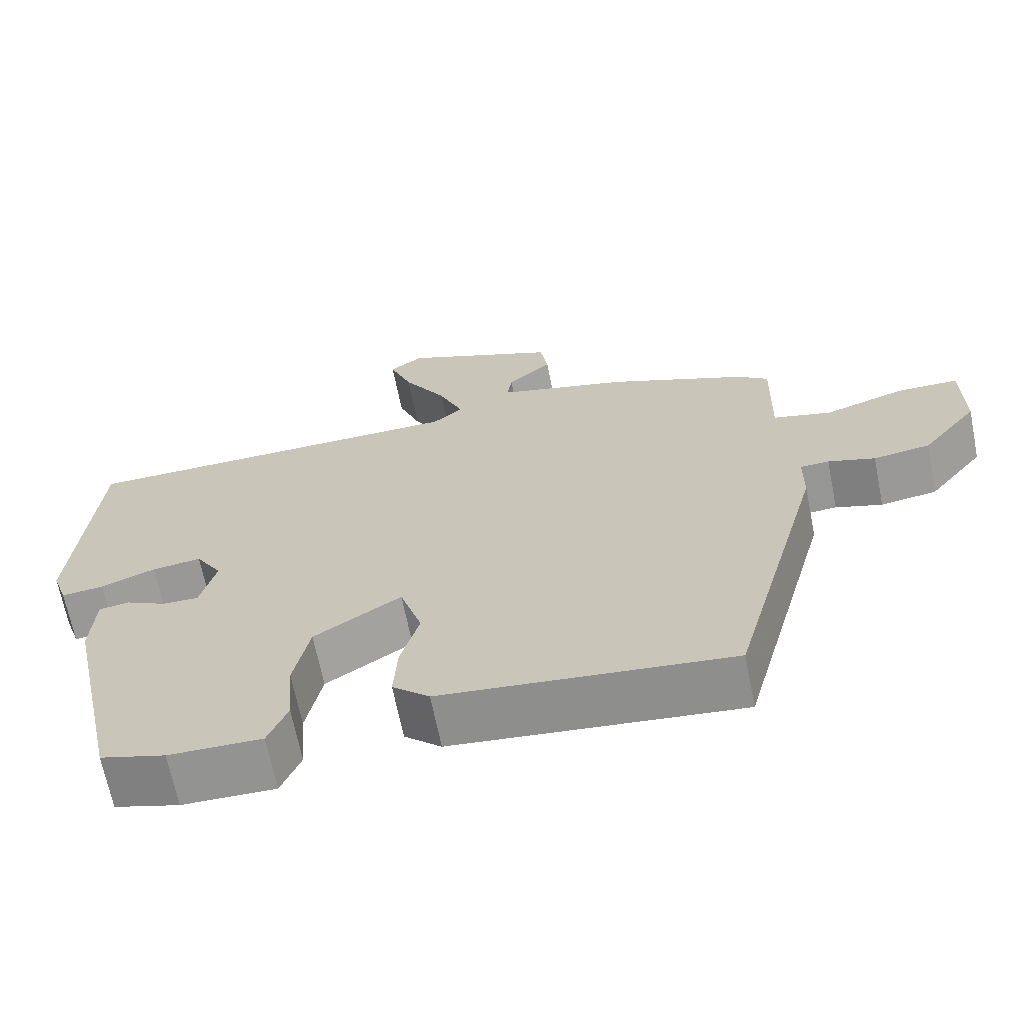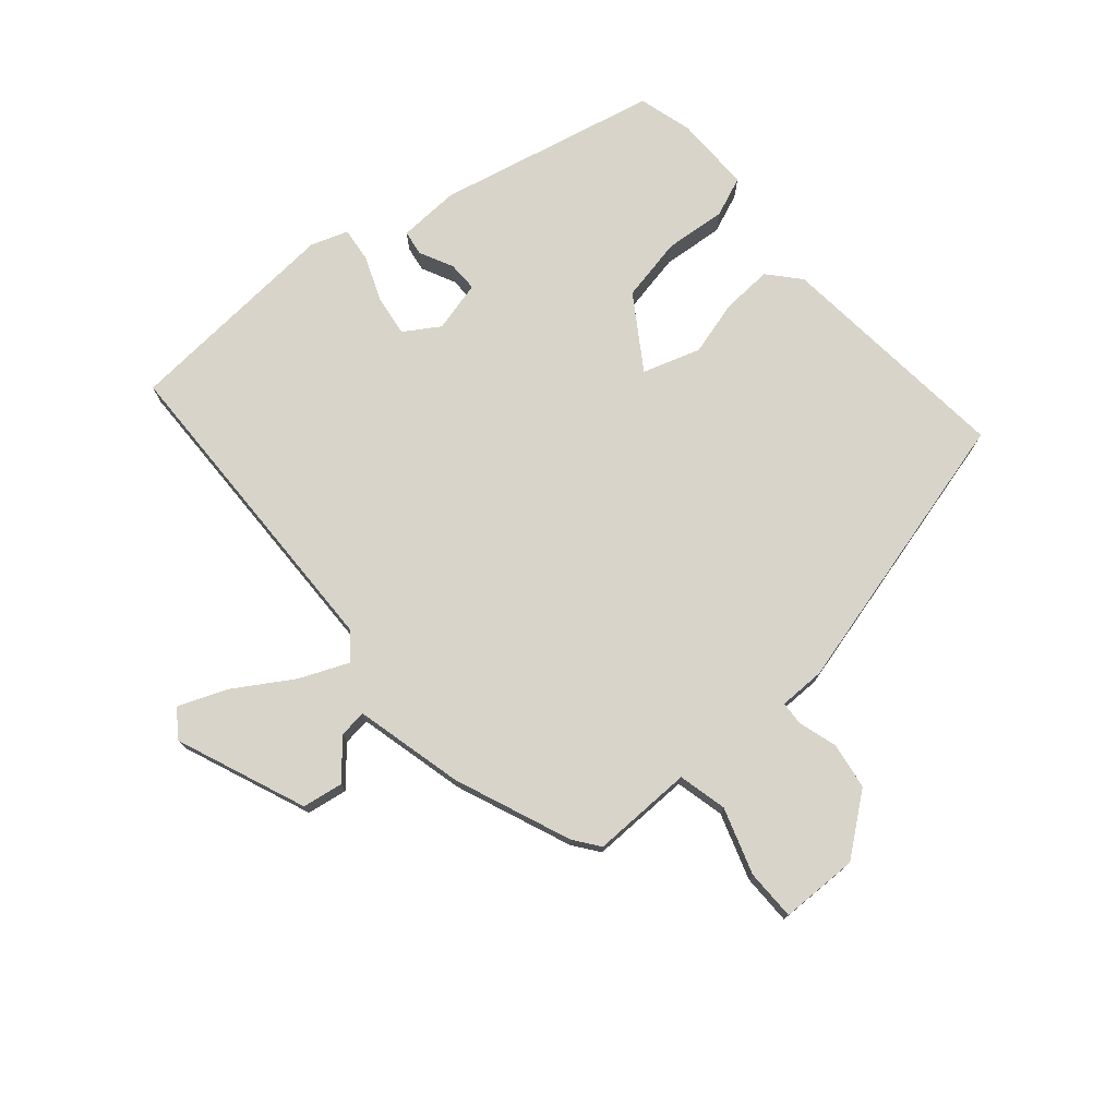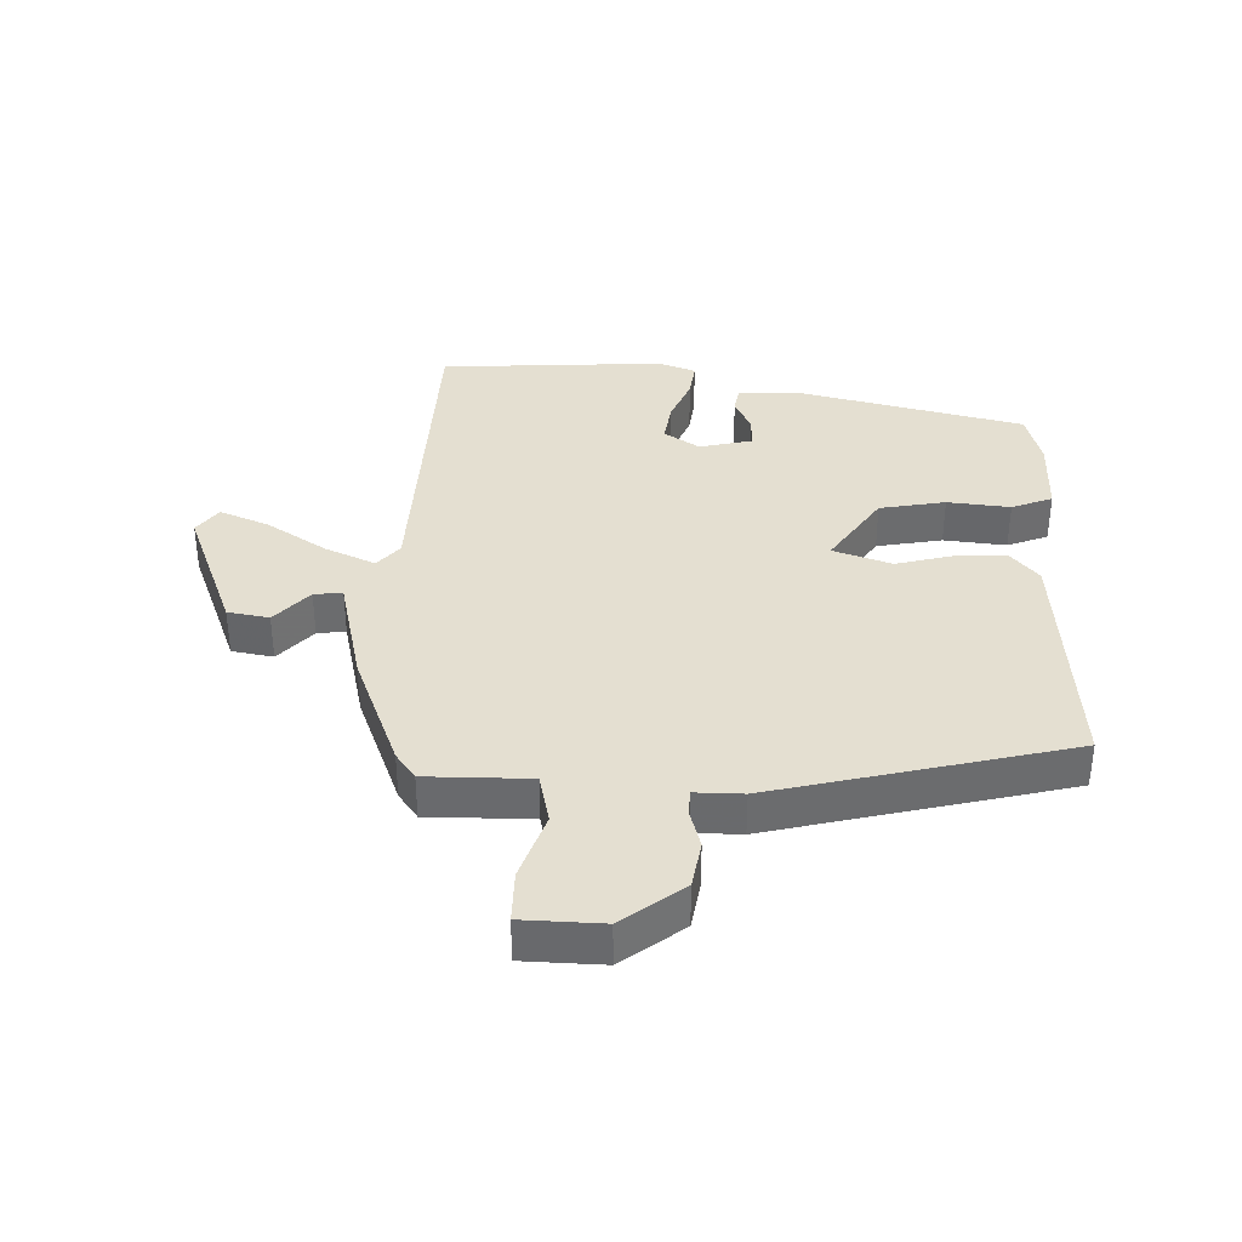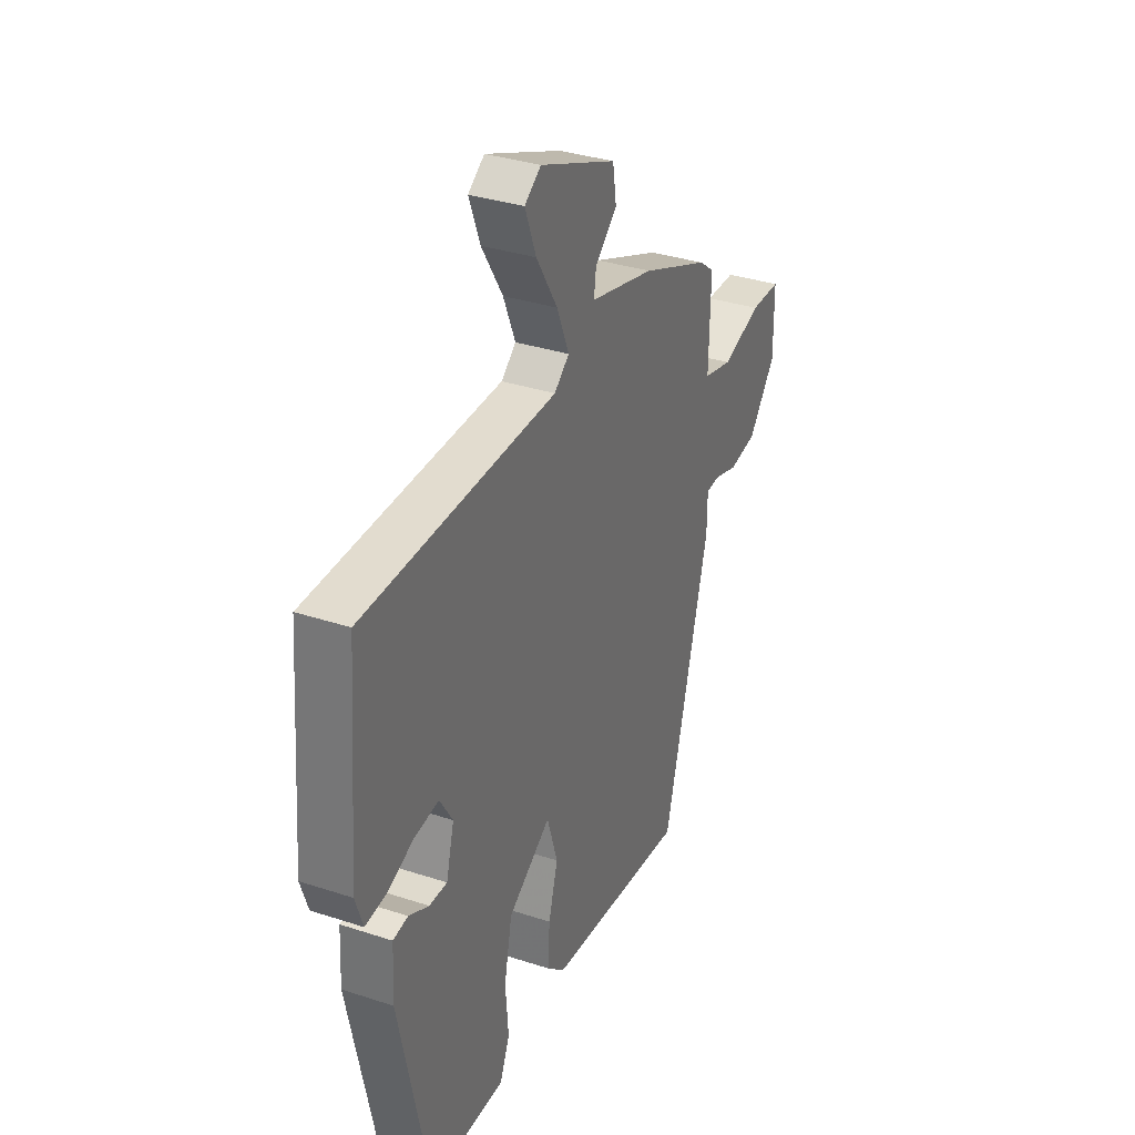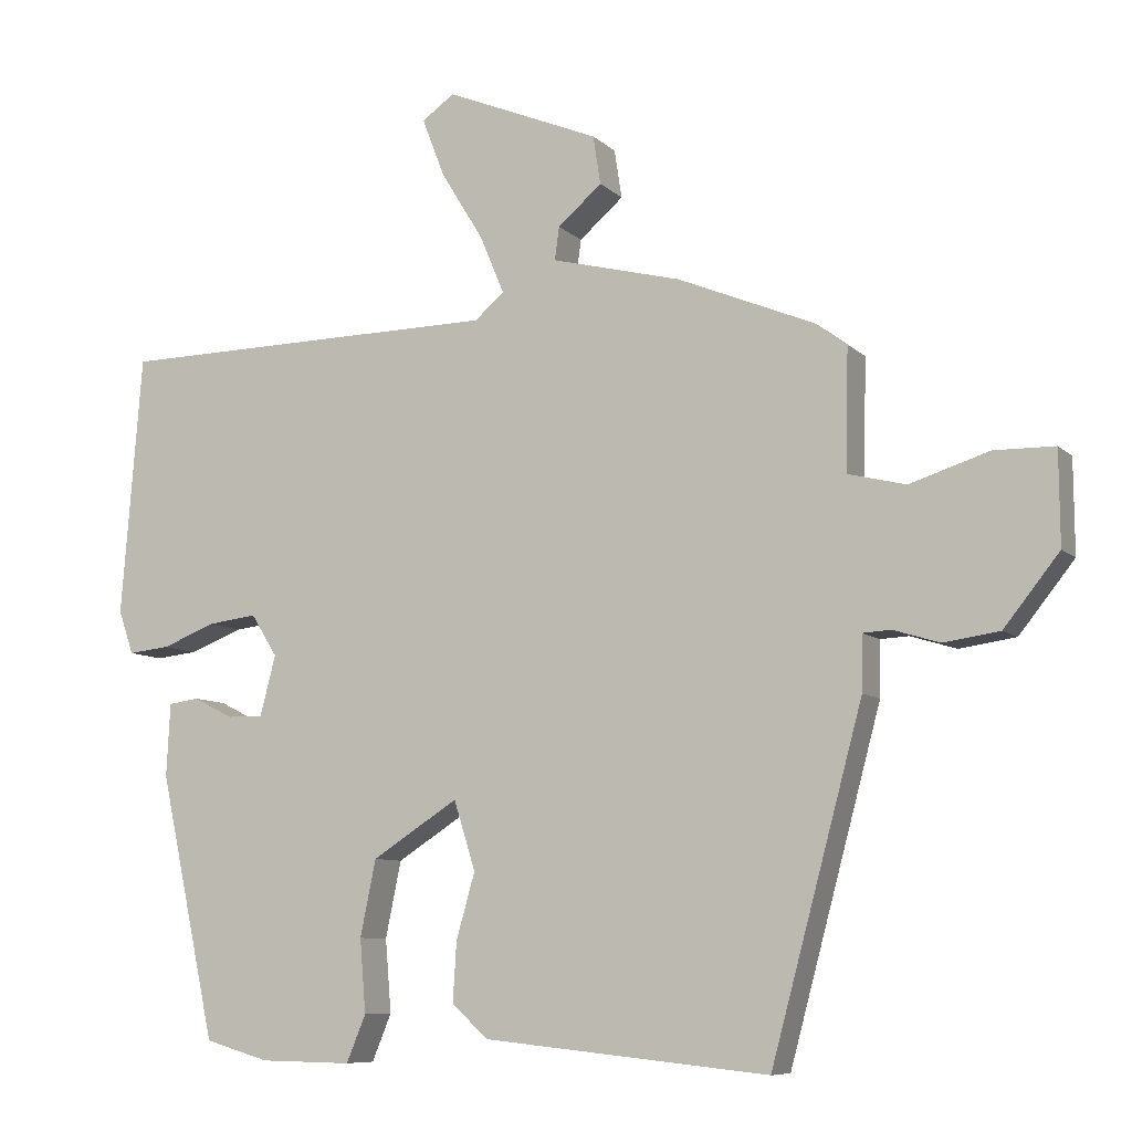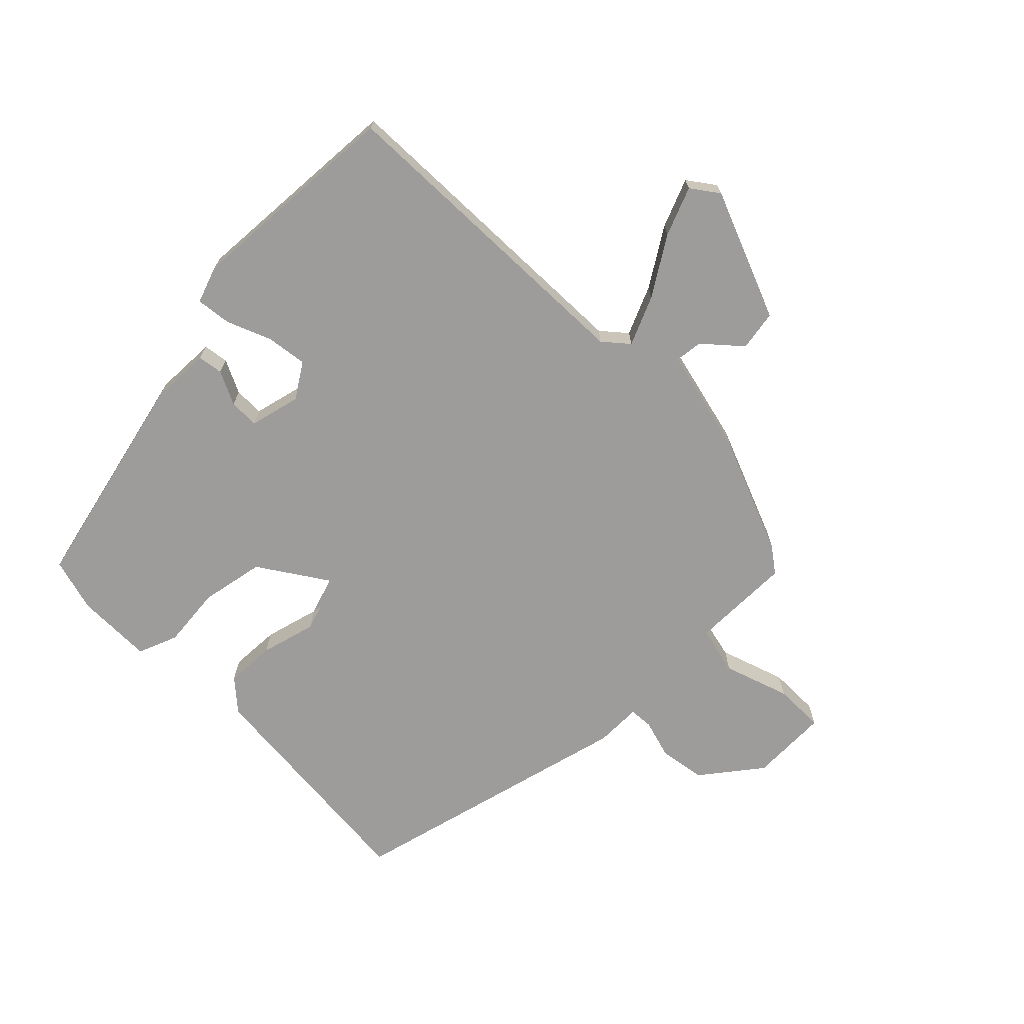
<metadata>
{"format":"obj","ext":"obj","renderer":"f3d","projection":"perspective","resolution":1024,"background":"white","views":[{"elev":-66.9,"azim":11.3,"up":"+Z"},{"elev":75.6,"azim":49.8,"up":"+Y"},{"elev":36.8,"azim":93.0,"up":"+Y"},{"elev":33.9,"azim":-65.9,"up":"+Z"},{"elev":-8.3,"azim":24.5,"up":"+Z"},{"elev":-70.0,"azim":-44.3,"up":"+Y"}]}
</metadata>
<code>
v 0.416 0.07 -0.502
v 0.034 0.07 -0.463
v -0.015 0.07 -0.419
v -0.01 0.07 -0.339
v 0.015 0.07 -0.251
v 0.025 0.07 -0.181
v -0.014 0.07 -0.159
v -0.129 0.07 -0.233
v -0.15 0.07 -0.335
v -0.142 0.07 -0.433
v -0.168 0.07 -0.496
v -0.291 0.07 -0.494
v -0.377 0.07 -0.469
v -0.453 0.07 -0.116
v -0.448 0.07 -0.018
v -0.408 0.07 -0.012
v -0.354 0.07 -0.039
v -0.306 0.07 -0.04
v -0.285 0.07 0.041
v -0.32 0.07 0.097
v -0.385 0.07 0.089
v -0.457 0.07 0.061
v -0.513 0.07 0.055
v -0.533 0.07 0.114
v -0.505 0.07 0.464
v 0.013 0.07 0.472
v 0.053 0.07 0.505
v 0.02 0.07 0.584
v -0.037 0.07 0.677
v -0.067 0.07 0.755
v -0.023 0.07 0.786
v 0.183 0.07 0.701
v 0.193 0.07 0.636
v 0.134 0.07 0.585
v 0.128 0.07 0.541
v 0.302 0.07 0.497
v 0.486 0.07 0.421
v 0.527 0.07 0.39
v 0.523 0.07 0.228
v 0.601 0.07 0.209
v 0.707 0.07 0.243
v 0.788 0.07 0.242
v 0.789 0.07 0.117
v 0.715 0.07 0.024
v 0.64 0.07 0.013
v 0.578 0.07 0.032
v 0.54 0.07 0.03
v 0.539 0.07 -0.044
v 0.416 0 -0.502
v 0.034 0 -0.463
v -0.015 0 -0.419
v -0.01 0 -0.339
v 0.015 0 -0.251
v 0.025 0 -0.181
v -0.014 0 -0.159
v -0.129 0 -0.233
v -0.15 0 -0.335
v -0.142 0 -0.433
v -0.168 0 -0.496
v -0.291 0 -0.494
v -0.377 0 -0.469
v -0.453 0 -0.116
v -0.448 0 -0.018
v -0.408 0 -0.012
v -0.354 0 -0.039
v -0.306 0 -0.04
v -0.285 0 0.041
v -0.32 0 0.097
v -0.385 0 0.089
v -0.457 0 0.061
v -0.513 0 0.055
v -0.533 0 0.114
v -0.505 0 0.464
v 0.013 0 0.472
v 0.053 0 0.505
v 0.02 0 0.584
v -0.037 0 0.677
v -0.067 0 0.755
v -0.023 0 0.786
v 0.183 0 0.701
v 0.193 0 0.636
v 0.134 0 0.585
v 0.128 0 0.541
v 0.302 0 0.497
v 0.486 0 0.421
v 0.527 0 0.39
v 0.523 0 0.228
v 0.601 0 0.209
v 0.707 0 0.243
v 0.788 0 0.242
v 0.789 0 0.117
v 0.715 0 0.024
v 0.64 0 0.013
v 0.578 0 0.032
v 0.54 0 0.03
v 0.539 0 -0.044
f 3 4 5
f 2 3 5
f 1 2 5
f 48 1 5
f 47 48 5
f 44 45 46
f 43 44 46
f 42 43 46
f 41 42 46
f 40 41 46
f 39 40 46 47
f 37 38 39
f 36 37 39
f 35 36 39
f 35 39 47 5
f 32 33 34
f 31 32 34
f 30 31 34
f 29 30 34
f 28 29 34
f 27 28 34 35
f 26 27 35 5
f 24 25 26
f 23 24 26
f 22 23 26
f 21 22 26
f 20 21 26
f 19 20 26
f 18 19 26
f 15 16 17
f 14 15 17
f 13 14 17
f 12 13 17
f 11 12 17
f 10 11 17
f 9 10 17
f 8 9 17 18
f 7 8 18 26
f 7 26 5
f 7 6 5
f 53 52 51
f 53 51 50
f 53 50 49
f 53 49 96
f 53 96 95
f 94 93 92
f 94 92 91
f 94 91 90
f 94 90 89
f 94 89 88
f 95 94 88 87
f 87 86 85
f 87 85 84
f 87 84 83
f 53 95 87 83
f 82 81 80
f 82 80 79
f 82 79 78
f 82 78 77
f 82 77 76
f 83 82 76 75
f 53 83 75 74
f 74 73 72
f 74 72 71
f 74 71 70
f 74 70 69
f 74 69 68
f 74 68 67
f 74 67 66
f 65 64 63
f 65 63 62
f 65 62 61
f 65 61 60
f 65 60 59
f 65 59 58
f 65 58 57
f 66 65 57 56
f 74 66 56 55
f 53 74 55
f 53 54 55
f 1 49 50 2
f 2 50 51 3
f 3 51 52 4
f 4 52 53 5
f 5 53 54 6
f 6 54 55 7
f 7 55 56 8
f 8 56 57 9
f 9 57 58 10
f 10 58 59 11
f 11 59 60 12
f 12 60 61 13
f 13 61 62 14
f 14 62 63 15
f 15 63 64 16
f 16 64 65 17
f 17 65 66 18
f 18 66 67 19
f 19 67 68 20
f 20 68 69 21
f 21 69 70 22
f 22 70 71 23
f 23 71 72 24
f 24 72 73 25
f 25 73 74 26
f 26 74 75 27
f 27 75 76 28
f 28 76 77 29
f 29 77 78 30
f 30 78 79 31
f 31 79 80 32
f 32 80 81 33
f 33 81 82 34
f 34 82 83 35
f 35 83 84 36
f 36 84 85 37
f 37 85 86 38
f 38 86 87 39
f 39 87 88 40
f 40 88 89 41
f 41 89 90 42
f 42 90 91 43
f 43 91 92 44
f 44 92 93 45
f 45 93 94 46
f 46 94 95 47
f 47 95 96 48
f 48 96 49 1

</code>
